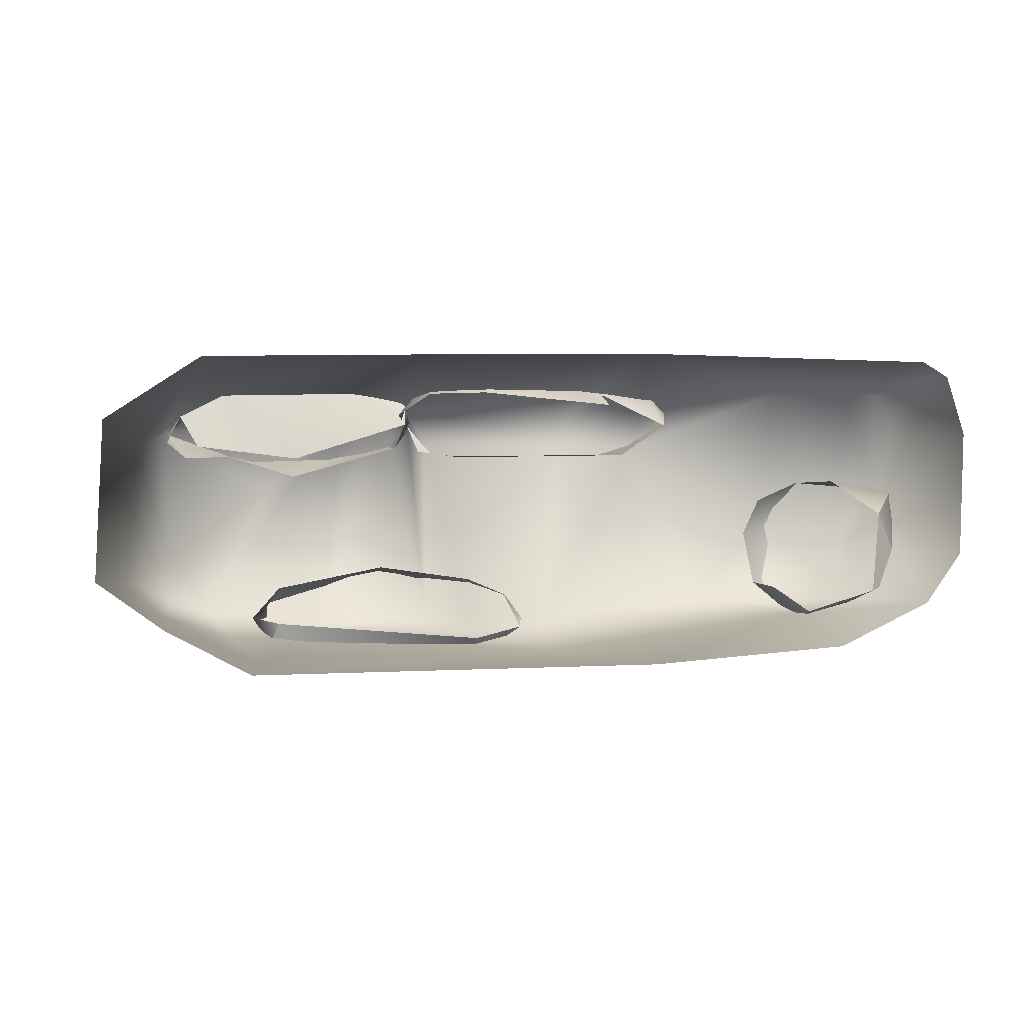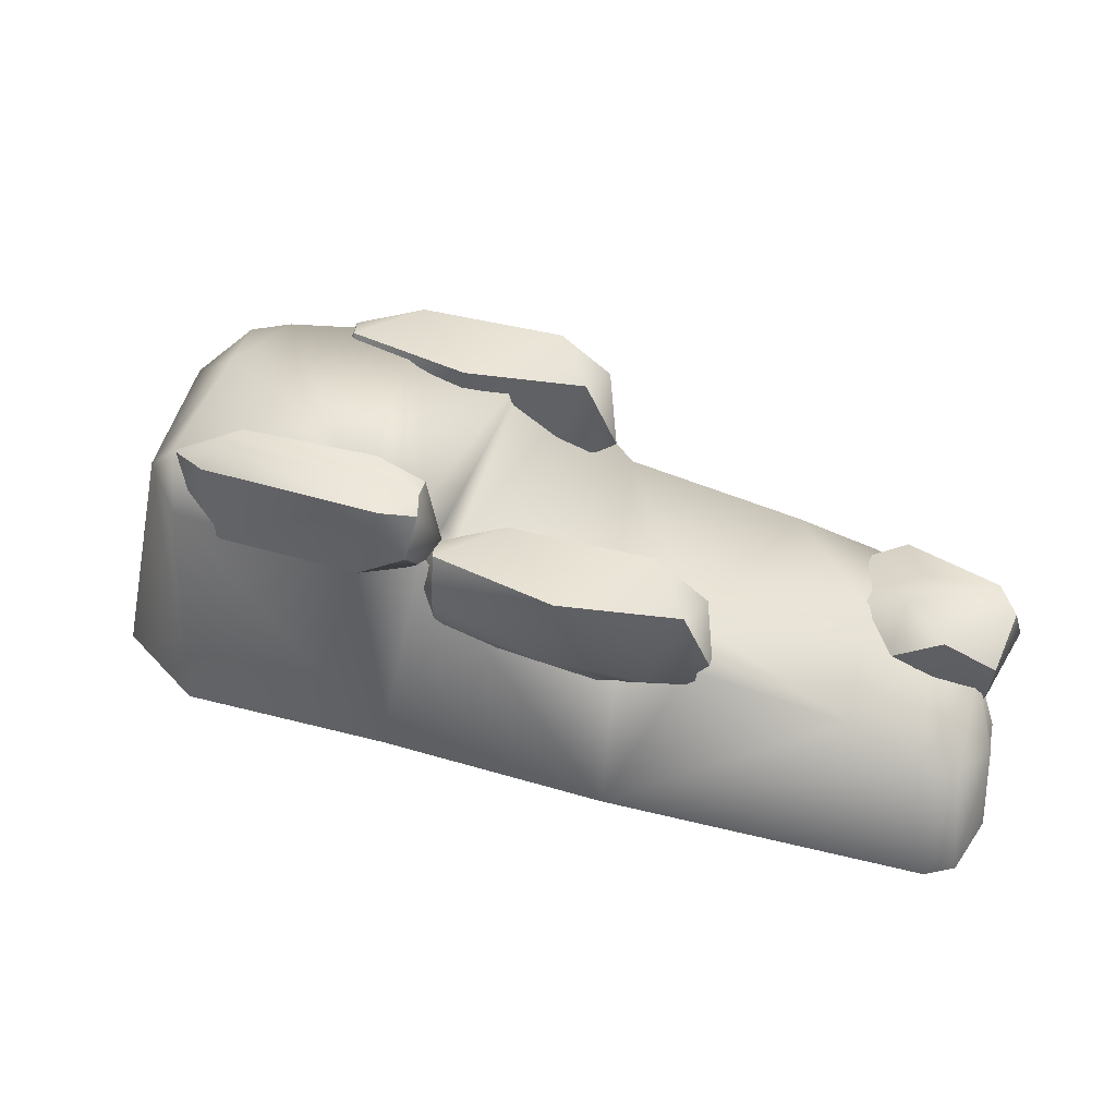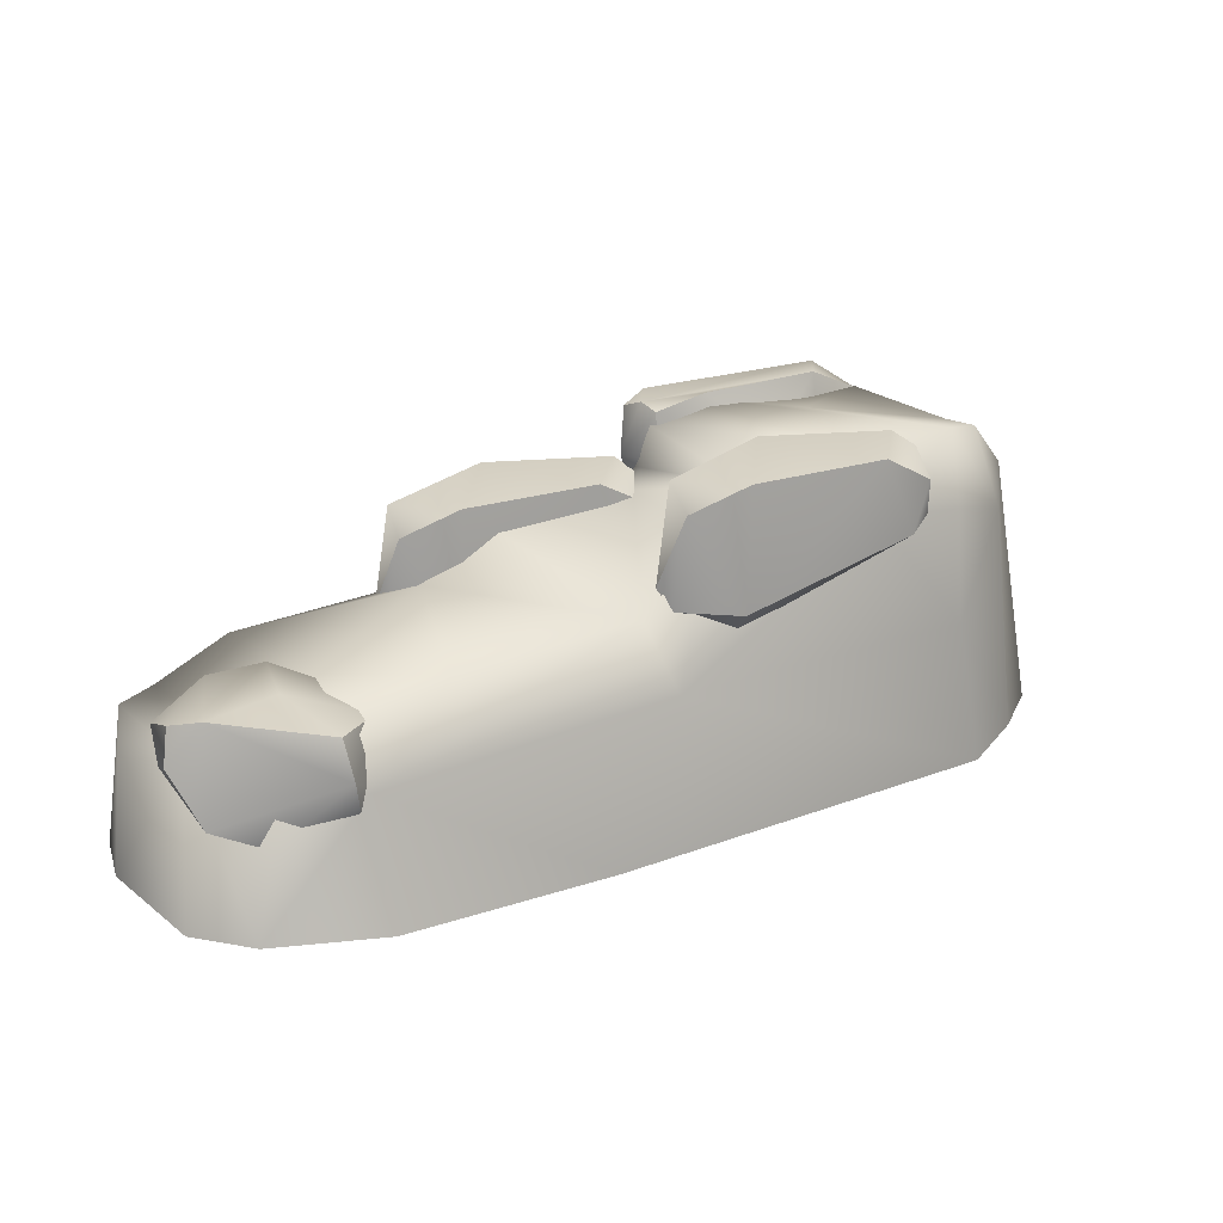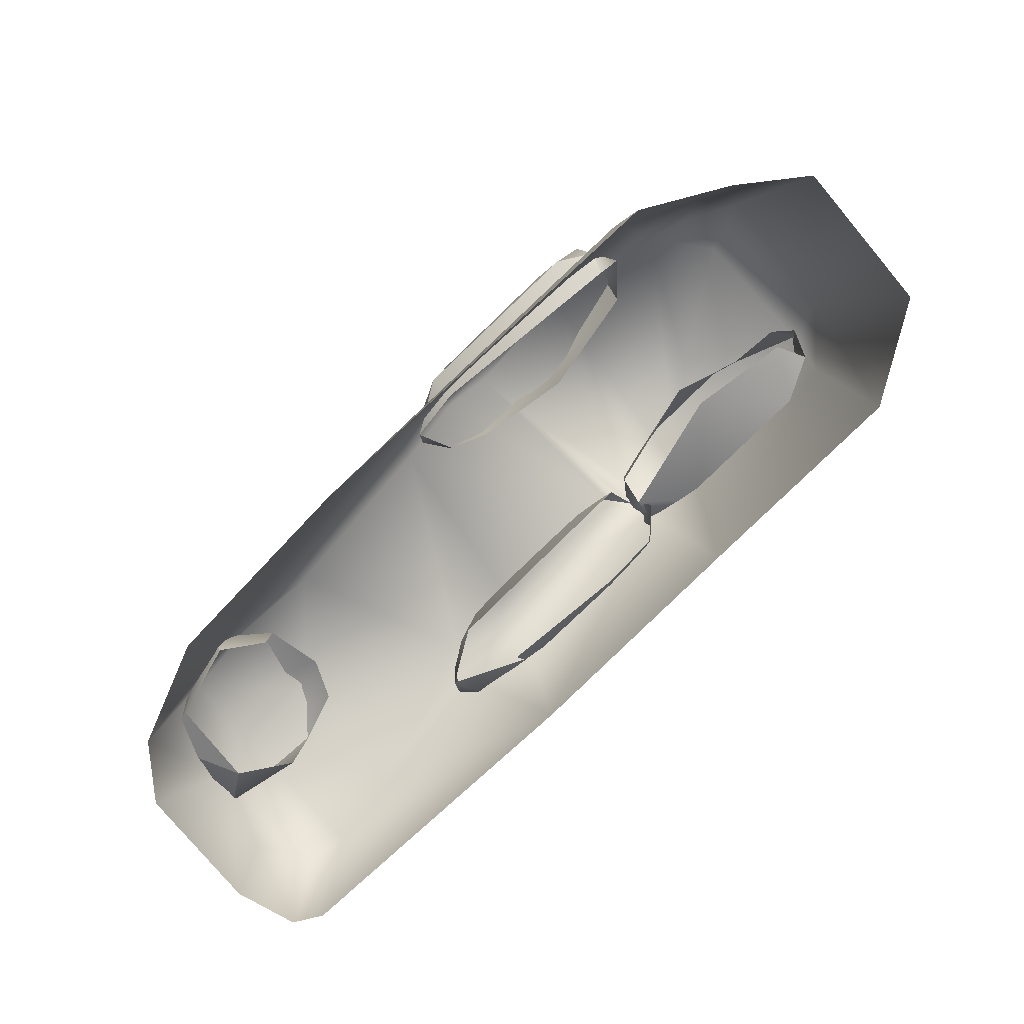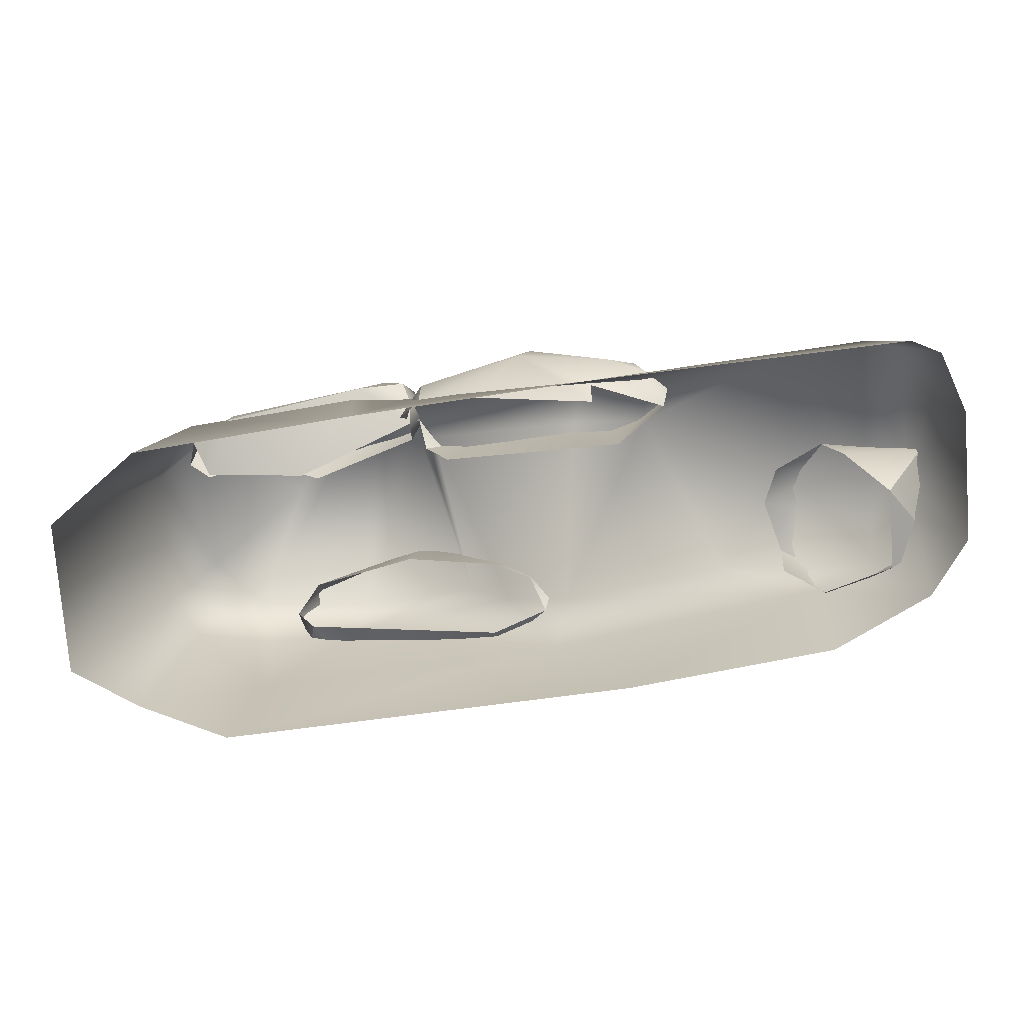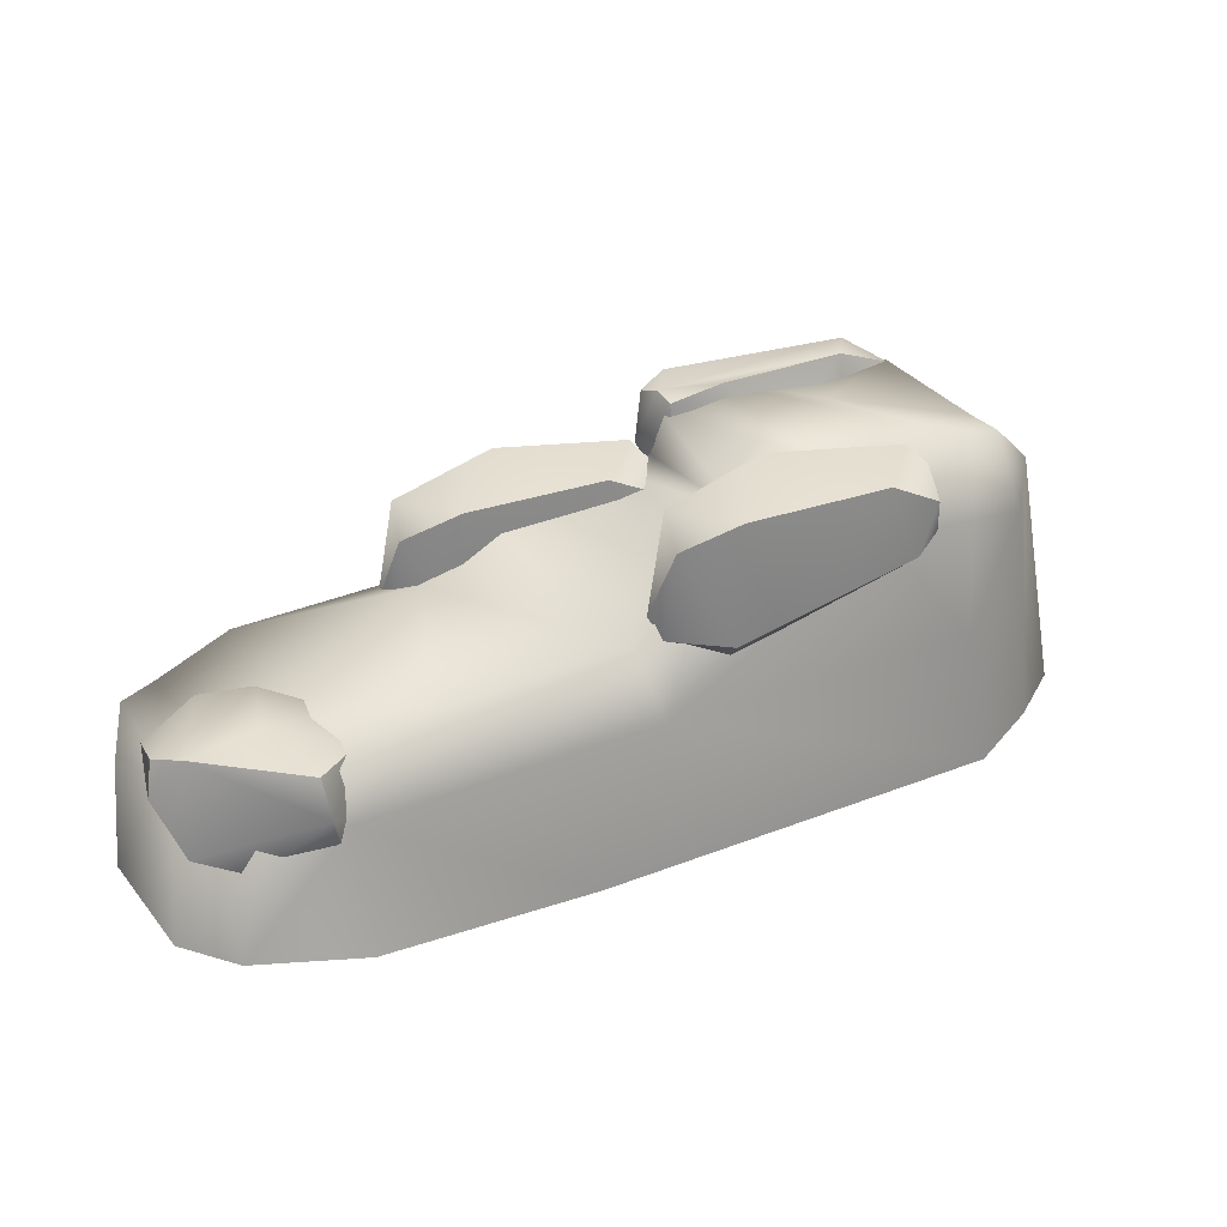
<metadata>
{"format":"obj","ext":"obj","renderer":"f3d","projection":"perspective","resolution":1024,"background":"white","views":[{"elev":-2.0,"azim":-17.6,"up":"+Z"},{"elev":46.1,"azim":15.3,"up":"+Y"},{"elev":21.2,"azim":145.3,"up":"+Y"},{"elev":-78.2,"azim":-137.8,"up":"+Y"},{"elev":-78.0,"azim":6.7,"up":"+Y"},{"elev":30.8,"azim":150.2,"up":"+Y"}]}
</metadata>
<code>
g Area_Common_Build_ShortWall_I_01_Lod1
v -1.193 0.397 0.1386
v -1.376 -0.3408 -0.263
v -1.217 0.3928 -0.2639
v -1.36 -0.3408 0.165
v -1.08 0.5182 -0.19
v -1.089 0.5216 0.2013
v -1.062 0.5347 -0.3202
v -1.126 0.3042 -0.3667
v -1.197 -0.3408 -0.3901
v -0.8893 0.06368 -0.4915
v -0.9181 0.3612 -0.4312
v -0.6317 0.392 -0.4386
v -0.9526 0.5535 -0.351
v -0.5881 0.5679 -0.4023
v -1.08 0.5182 -0.19
v -0.7684 0.5503 0.02474
v -1.089 0.5216 0.2013
v -0.5203 0.5648 0.2861
v -0.376 0.5276 0.2202
v 0.00877 0.07426 -0.4724
v -0.9633 -0.3408 -0.5119
v 0.2028 -0.3408 -0.4989
v -0.1323 0.4274 -0.3952
v 0.8002 -0.01276 -0.3649
v 0.7957 -0.3408 -0.4539
v 1.08 -0.3408 -0.3265
v 0.9929 0.06184 -0.3036
v 1.113 0.0306 -0.04523
v 1.195 -0.3408 -0.1775
v 0.7722 0.1277 -0.3279
v 0.5501 0.2014 -0.3158
v 0.05189 0.2463 -0.3743
v -0.3046 0.3621 0.1721
v -0.2535 0.5302 -0.3749
v -0.3378 0.4174 0.1837
v 0.1414 0.3431 0.1704
v 0.3517 0.2325 0.1704
v 0.7861 0.174 -0.05891
v 0.9972 0.05802 -0.05658
v 1.113 0.0306 -0.04523
v 1.005 0.05155 0.3614
v 1.109 0.03456 0.3349
v 1.184 -0.03096 0.179
v 0.8069 0.1515 0.3399
v 0.3675 0.1856 0.303
v -0.3679 0.3867 0.2986
v 0.1414 0.3431 0.1704
v 0.1855 0.3658 0.2832
v -0.3046 0.3621 0.1721
v 0.1646 -0.3407 0.3943
v 0.3675 0.1856 0.303
v -0.4903 -0.3199 0.3702
v -0.3378 0.4174 0.1837
v -0.376 0.5276 0.2202
v -0.5203 0.5648 0.2861
v -0.5411 0.354 0.3225
v -1.089 0.5216 0.2013
v -1.066 0.3831 0.2941
v -1.193 0.397 0.1386
v -1.103 -0.3408 0.3412
v -1.36 -0.3408 0.165
v 0.1414 0.3431 0.1704
v 0.3517 0.2325 0.1704
v 0.8069 0.1515 0.3399
v 1.005 0.05155 0.3614
v 1.076 -0.3408 0.4016
v 1.109 0.03456 0.3349
v 1.156 -0.3408 0.3583
v 1.184 -0.03096 0.179
v 1.211 -0.3408 0.1868
v 1.113 0.0306 -0.04523
v 1.195 -0.3408 -0.1775
v 1.129 0.193 -0.2138
v 0.8609 0.1407 -0.3579
v 0.853 0.038 -0.3963
v 1.154 -0.0604 -0.244
v 1.208 0.08024 -0.1611
v 1.185 0.1706 -0.1376
v 1.016 -0.1261 -0.2907
v 0.8204 -0.07641 -0.3561
v 0.9113 -0.05069 0.0521
v 1.145 -0.004151 0.02543
v 1.019 -0.1592 -0.05147
v 0.8732 0.1179 0.05462
v 1.01 0.1899 0.03795
v 1.157 0.1109 0.0235
v 0.853 0.038 -0.3963
v 0.7064 -0.06102 -0.2795
v 0.8204 -0.07641 -0.3561
v 0.7265 0.1322 -0.2649
v 0.8609 0.1407 -0.3579
v 1.154 -0.0604 -0.244
v 1.019 -0.1592 -0.05147
v 1.145 -0.004151 0.02543
v 1.208 0.08024 -0.1611
v 1.157 0.1109 0.0235
v 1.185 0.1706 -0.1376
v 0.9286 0.2032 -0.1886
v 0.6878 0.1208 -0.1084
v 0.7265 0.1322 -0.2649
v 0.8913 0.2266 -0.05015
v 1.129 0.193 -0.2138
v 0.8609 0.1407 -0.3579
v 1.01 0.1899 0.03795
v 1.185 0.1706 -0.1376
v 0.8732 0.1179 0.05462
v 0.7274 0.09345 -0.004246
v 1.157 0.1109 0.0235
v 1.016 -0.1261 -0.2907
v 1.019 -0.1592 -0.05147
v 1.154 -0.0604 -0.244
v -0.1898 0.5733 -0.4836
v -0.601 0.5673 -0.4975
v -0.1647 0.2494 -0.5021
v -0.03485 0.5095 -0.4307
v -0.01661 0.2606 -0.4046
v 0.004623 0.3143 -0.3618
v -0.6897 0.3557 -0.5082
v -0.758 0.4833 -0.4878
v -0.7868 0.377 -0.4519
v -0.7868 0.377 -0.4519
v -0.8266 0.462 -0.3769
v -0.7669 0.3403 -0.3927
v -0.758 0.4833 -0.4878
v -0.7731 0.5511 -0.41
v -0.7555 0.5761 -0.3358
v -0.7469 0.4519 -0.2844
v -0.1898 0.5733 -0.4836
v -0.03485 0.5095 -0.4307
v -0.07323 0.5587 -0.3074
v -0.3991 0.5951 -0.2332
v 0.004623 0.3143 -0.3618
v -0.601 0.5673 -0.4975
v -0.7555 0.5761 -0.3358
v -0.7731 0.5511 -0.41
v -0.758 0.4833 -0.4878
v -0.1646 0.3431 -0.2554
v -0.07323 0.5587 -0.3074
v -0.05467 0.3118 -0.3031
v -0.3991 0.5951 -0.2332
v -0.4351 0.391 -0.2186
v 0.004623 0.3143 -0.3618
v -0.01661 0.2606 -0.4046
v -0.7469 0.4519 -0.2844
v -0.7555 0.5761 -0.3358
v -0.6897 0.3557 -0.5082
v -0.1817 0.1819 -0.437
v -0.1647 0.2494 -0.5021
v -0.01661 0.2606 -0.4046
v -0.7669 0.3403 -0.3927
v -0.7868 0.377 -0.4519
v 0.2368 0.4188 0.1492
v -0.1745 0.4129 0.1353
v 0.2618 0.09497 0.1307
v 0.3917 0.3551 0.2021
v 0.4099 0.1062 0.2282
v 0.4311 0.1599 0.271
v -0.2631 0.2012 0.1246
v -0.3315 0.3289 0.145
v 0.3718 0.1573 0.3297
v 0.1982 0.1029 0.3183
v 0.2619 0.1887 0.3774
v 0.3533 0.4043 0.3254
v 0.02743 0.4407 0.3996
v -0.008561 0.2366 0.4142
v 0.4099 0.1062 0.2282
v 0.4311 0.1599 0.271
v 0.1955 0.02298 0.2796
v -0.3204 0.2975 0.3484
v -0.3289 0.4217 0.2971
v -0.1674 0.1361 0.318
v -0.3294 0.1866 0.3136
v 0.2368 0.4188 0.1492
v 0.3917 0.3551 0.2021
v 0.3533 0.4043 0.3254
v 0.02743 0.4407 0.3996
v 0.4311 0.1599 0.271
v -0.1745 0.4129 0.1353
v -0.3289 0.4217 0.2971
v -0.3466 0.3967 0.2228
v -0.3315 0.3289 0.145
v -0.3289 0.4217 0.2971
v -0.3204 0.2975 0.3484
v -0.4 0.3075 0.2559
v -0.3466 0.3967 0.2228
v -0.3294 0.1866 0.3136
v -0.9466 0.6118 0.2175
v -0.8964 0.6031 0.1485
v -0.3766 0.579 0.2384
v -1.087 0.5195 0.1933
v -0.9651 0.5642 0.2842
v -0.4536 0.5827 0.3346
v -0.3632 0.5586 0.2974
v -0.5231 0.6009 0.1494
v -0.3801 0.565 0.1745
v -0.9338 0.3365 0.308
v -0.9651 0.5642 0.2842
v -0.744 0.4628 0.3193
v -1.067 0.3756 0.2393
v -1.087 0.5195 0.1933
v -1.099 0.4318 0.1625
v -0.4536 0.5827 0.3346
v -0.4883 0.4721 0.3445
v -0.523 0.3614 0.3543
v -0.3867 0.439 0.343
v -0.3632 0.5586 0.2974
v -0.3632 0.5586 0.2974
v -0.3766 0.579 0.2384
v -0.3179 0.4409 0.2491
v -0.3867 0.439 0.343
v -0.3801 0.565 0.1745
v -0.3803 0.43 0.1617
v -0.3738 0.3322 0.2286
v -0.3651 0.3675 0.2894
v -0.9338 0.3365 0.308
v -1.022 0.3132 0.145
v -1.067 0.3756 0.2393
v -0.7287 0.2828 0.1126
v -0.523 0.3614 0.3543
v -0.3738 0.3322 0.2286
v -0.3651 0.3675 0.2894
v -0.3867 0.439 0.343
v -1.042 0.4263 0.1161
v -0.8934 0.5272 0.1292
v -1.087 0.5195 0.1933
v -0.8964 0.6031 0.1485
v -0.7013 0.4579 0.06645
v -1.099 0.4318 0.1625
v -0.5231 0.6009 0.1494
v -0.3801 0.565 0.1745
v -0.3803 0.43 0.1617
g Area_Common_Build_ShortWall_I_01_Lod1_0
f 3 2 1
f 4 1 2
f 5 3 1
f 6 5 1
f 7 3 5
f 7 8 3
f 2 3 9
f 8 9 3
f 10 9 8
f 11 10 8
f 10 11 12
f 11 13 12
f 7 13 8
f 11 8 13
f 14 12 13
f 7 15 13
f 16 13 15
f 17 16 15
f 14 13 18
f 16 18 13
f 18 16 17
f 18 19 14
f 10 12 20
f 10 20 21
f 21 9 10
f 21 20 22
f 23 20 12
f 20 24 22
f 25 22 24
f 26 25 24
f 26 24 27
f 27 28 26
f 29 26 28
f 30 27 24
f 30 24 31
f 32 31 24
f 24 20 32
f 23 32 20
f 23 33 32
f 23 34 33
f 35 33 34
f 19 35 34
f 23 12 34
f 14 34 12
f 14 19 34
f 36 32 33
f 36 37 32
f 31 32 37
f 37 38 31
f 30 31 38
f 30 38 27
f 39 27 38
f 27 39 40
f 39 41 40
f 42 40 41
f 43 40 42
f 41 39 44
f 38 44 39
f 38 37 44
f 45 44 37
f 48 47 46
f 49 46 47
f 48 46 50
f 51 48 50
f 52 50 46
f 53 46 49
f 54 46 53
f 55 46 54
f 56 46 55
f 52 46 56
f 55 57 56
f 58 56 57
f 56 58 52
f 59 58 57
f 58 59 60
f 60 52 58
f 61 60 59
f 48 51 62
f 63 62 51
f 64 51 50
f 64 50 65
f 66 65 50
f 65 66 67
f 68 67 66
f 67 68 69
f 70 69 68
f 69 70 71
f 72 71 70
g Area_Common_Build_ShortWall_I_01_Lod1_1
f 75 74 73
f 76 75 73
f 73 77 76
f 73 78 77
f 76 79 75
f 75 79 80
f 83 82 81
f 82 84 81
f 84 82 85
f 82 86 85
f 89 88 87
f 87 88 90
f 90 91 87
f 94 93 92
f 95 94 92
f 96 94 95
f 97 96 95
f 100 99 98
f 101 98 99
f 101 102 98
f 100 98 103
f 103 98 102
f 101 104 102
f 102 104 105
f 101 106 104
f 101 107 106
f 99 107 101
f 104 108 105
f 111 110 109
f 114 113 112
f 114 112 115
f 114 115 116
f 116 115 117
f 114 118 113
f 118 119 113
f 120 119 118
f 123 122 121
f 121 122 124
f 124 122 125
f 122 126 125
f 122 127 126
f 130 129 128
f 130 128 131
f 132 129 130
f 131 128 133
f 133 134 131
f 135 134 133
f 133 136 135
f 139 138 137
f 140 137 138
f 140 141 137
f 142 138 139
f 143 142 139
f 140 144 141
f 145 144 140
f 148 147 146
f 147 148 149
f 147 150 146
f 150 151 146
f 154 153 152
f 154 152 155
f 154 155 156
f 156 155 157
f 154 158 153
f 158 159 153
f 162 161 160
f 160 163 162
f 164 162 163
f 164 165 162
f 165 161 162
f 161 166 160
f 167 163 160
f 166 167 160
f 161 165 168
f 164 169 165
f 170 169 164
f 165 171 168
f 172 171 165
f 169 172 165
f 175 174 173
f 175 173 176
f 177 174 175
f 176 173 178
f 178 179 176
f 180 179 178
f 178 181 180
f 184 183 182
f 184 182 185
f 184 186 183
f 189 188 187
f 187 188 190
f 191 187 190
f 187 191 192
f 189 187 192
f 193 189 192
f 189 194 188
f 195 194 189
f 198 197 196
f 196 197 199
f 199 197 200
f 199 200 201
f 197 198 202
f 203 202 198
f 203 198 204
f 204 198 196
f 205 203 204
f 202 203 205
f 205 206 202
f 209 208 207
f 209 207 210
f 208 209 211
f 211 209 212
f 212 209 213
f 213 209 214
f 209 210 214
f 217 216 215
f 215 216 218
f 215 218 219
f 220 219 218
f 220 221 219
f 222 219 221
f 225 224 223
f 225 226 224
f 227 224 226
f 228 225 223
f 229 227 226
f 229 230 227
f 230 231 227

</code>
